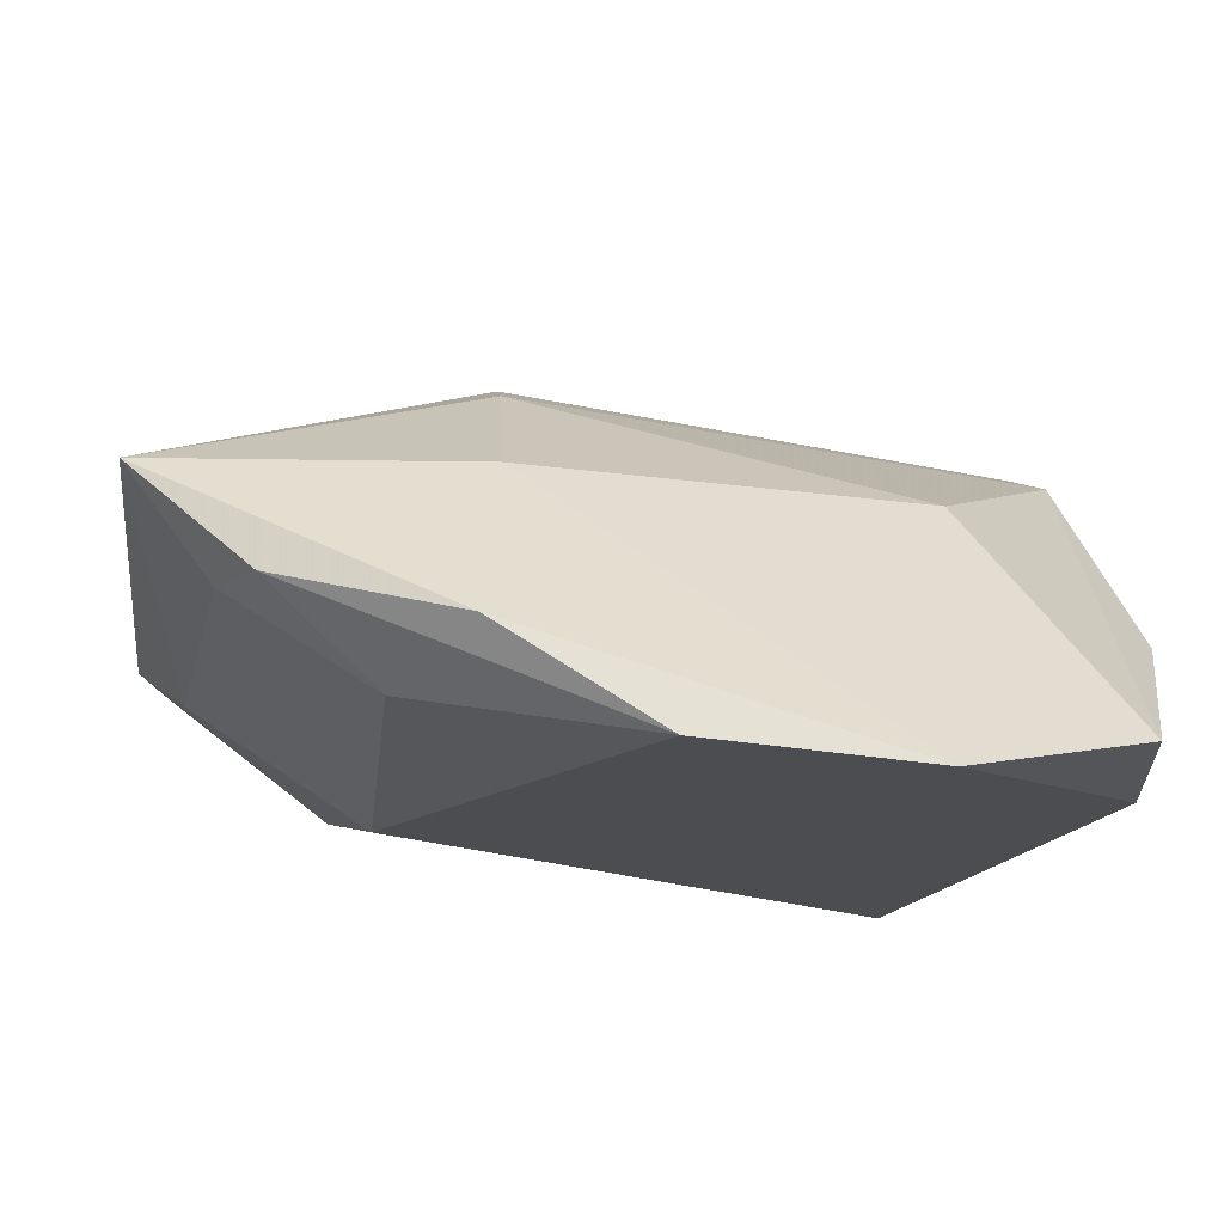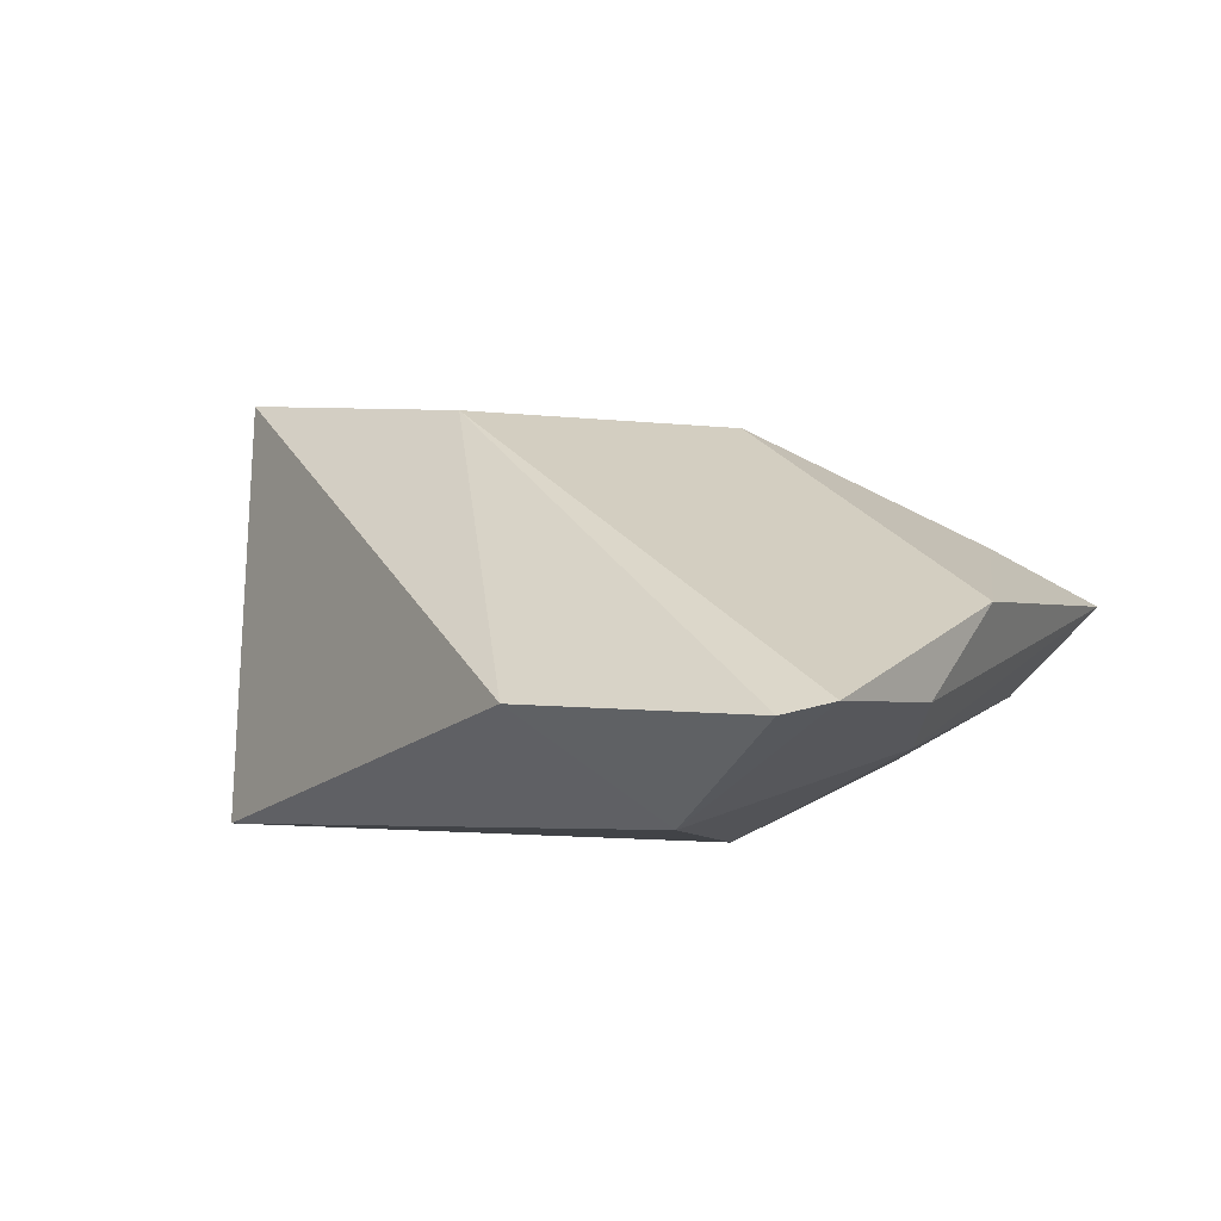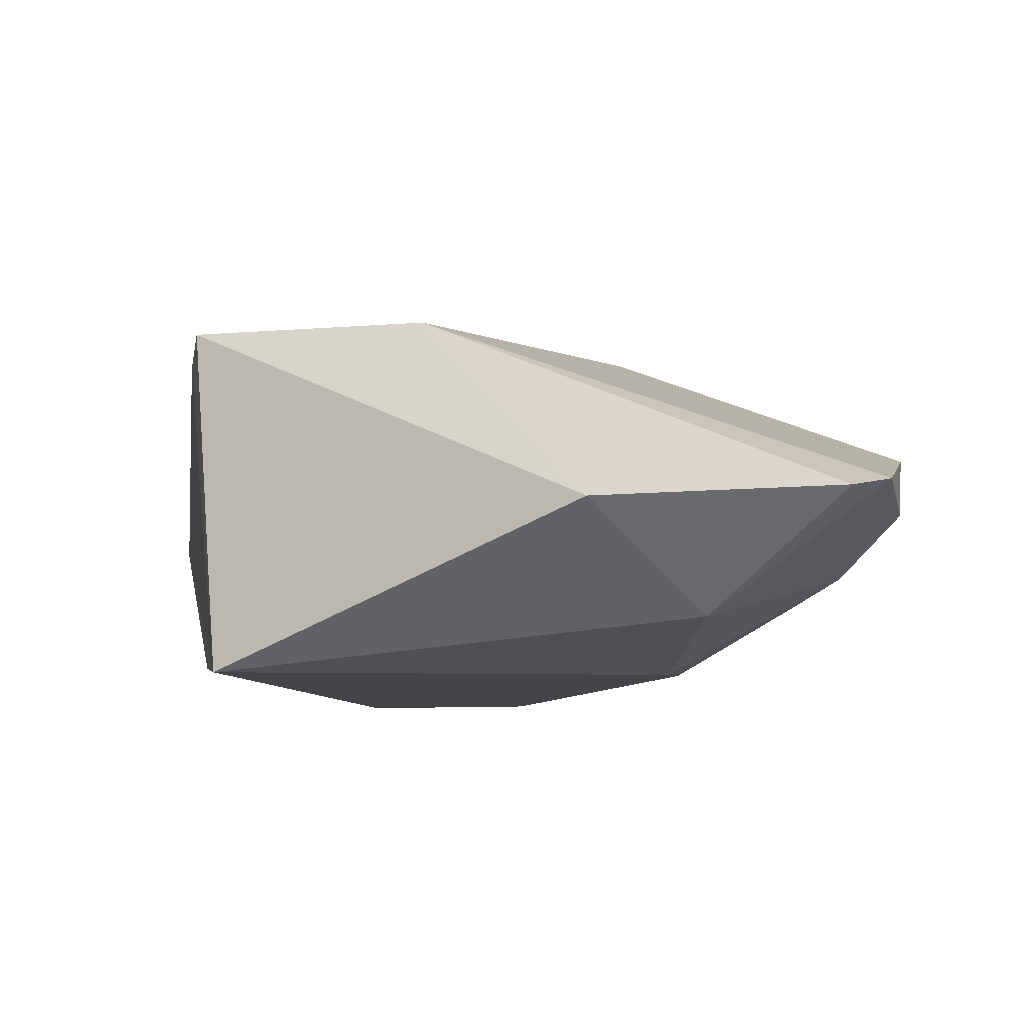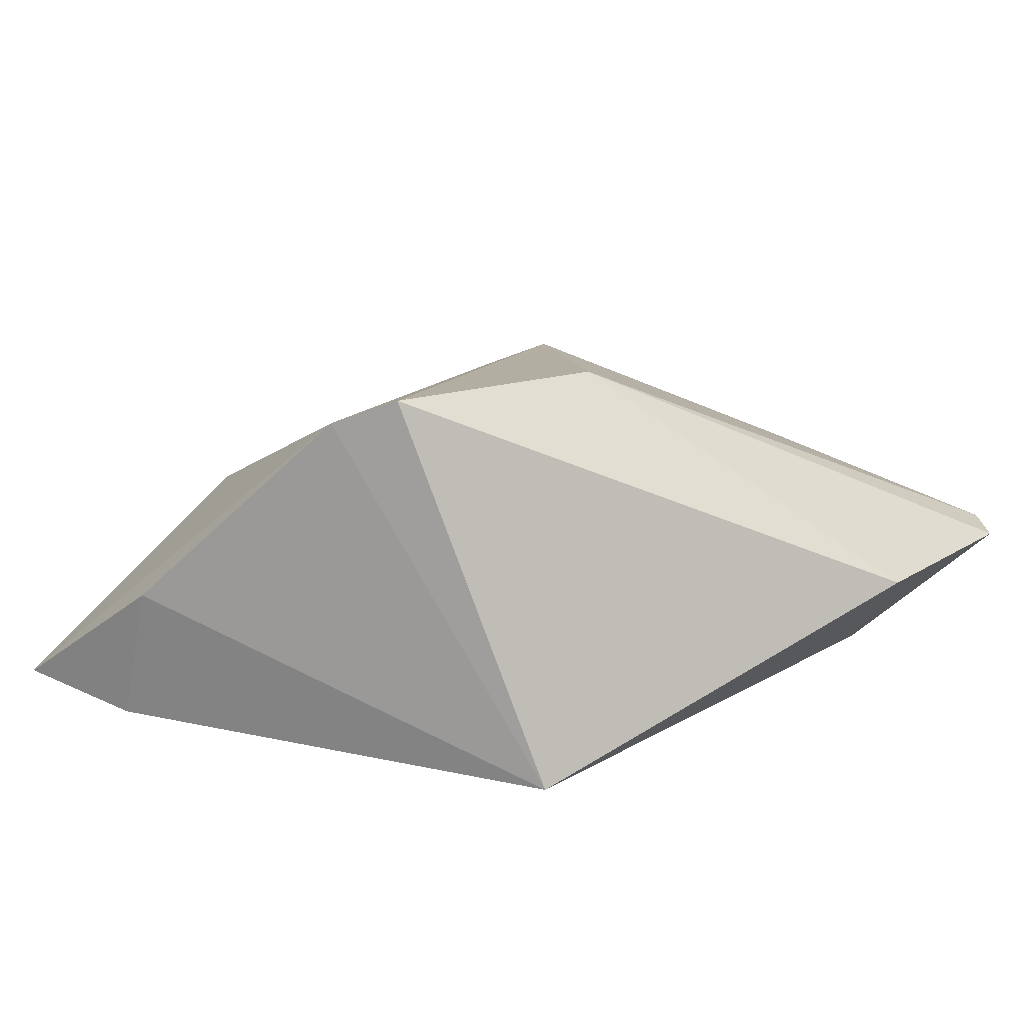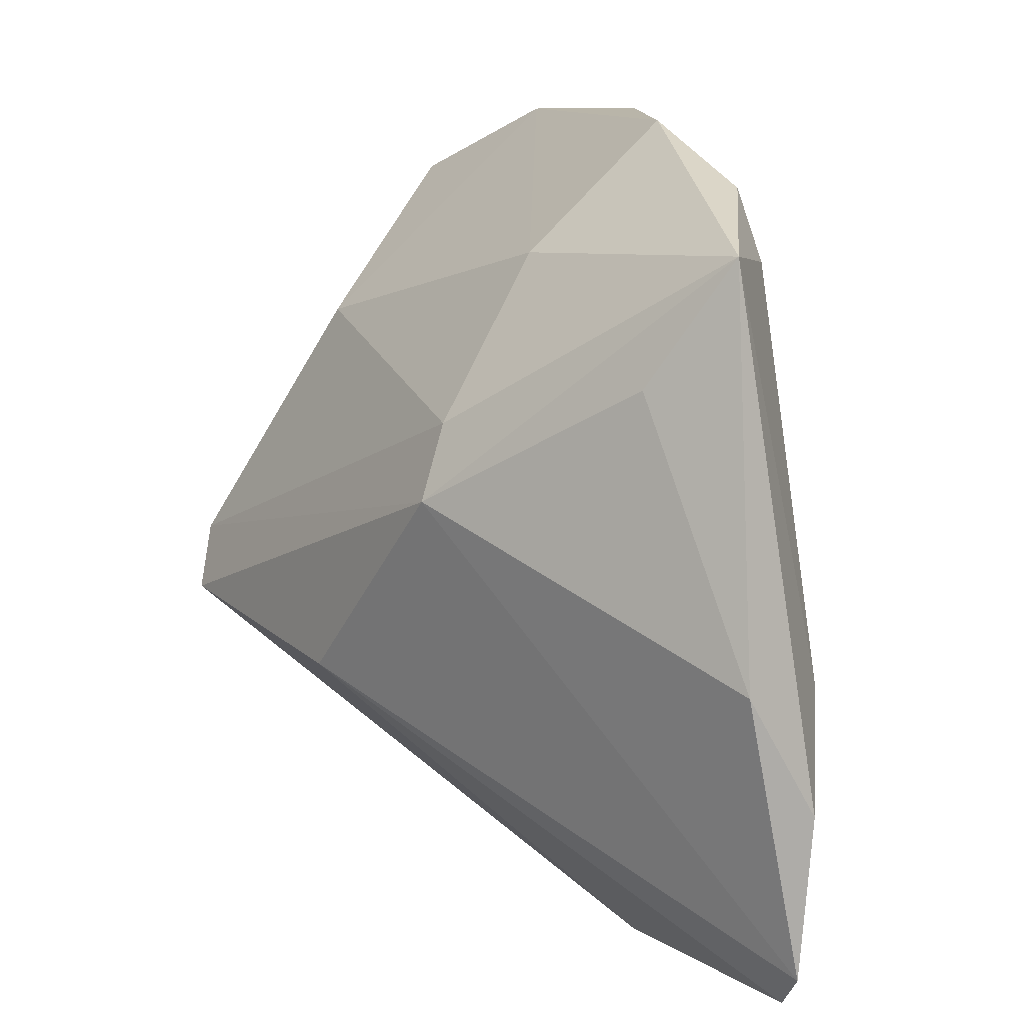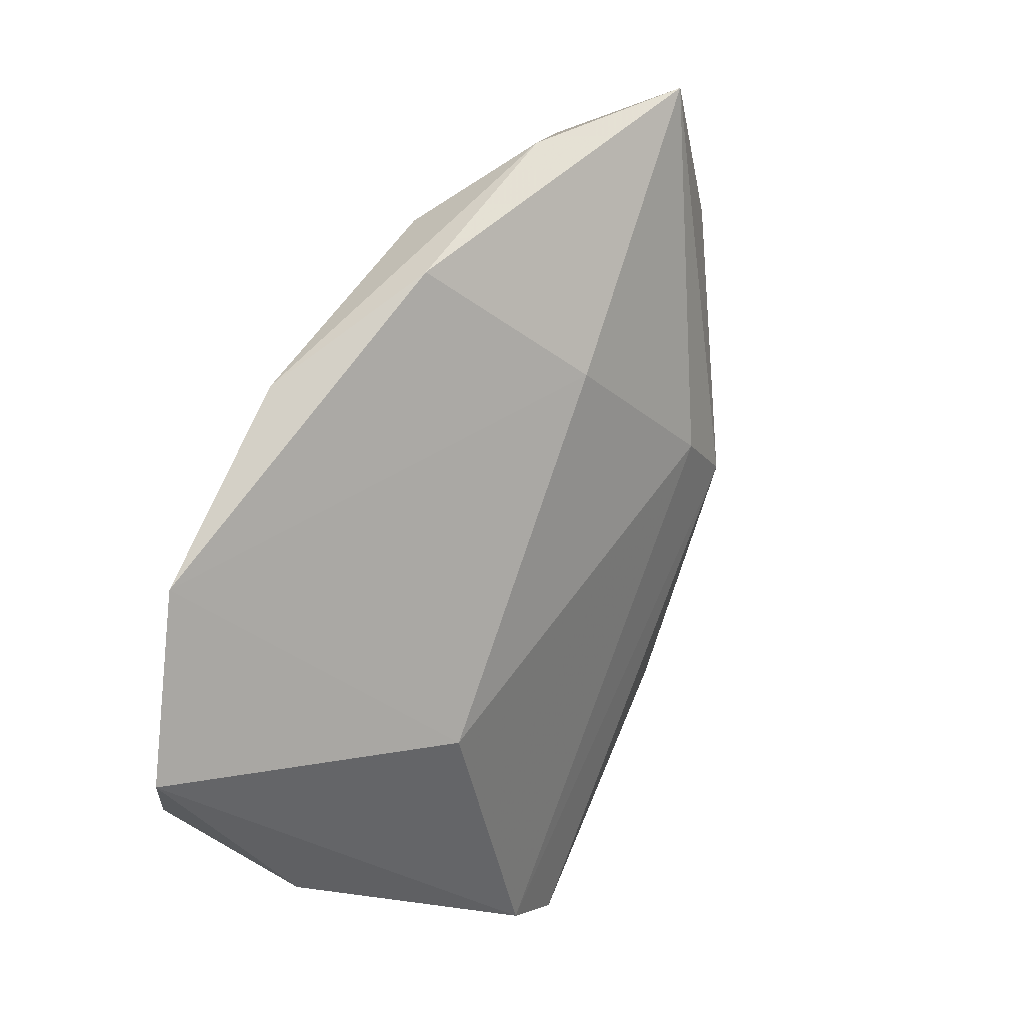
<metadata>
{"format":"obj","ext":"obj","renderer":"f3d","projection":"perspective","resolution":1024,"background":"white","views":[{"elev":74.5,"azim":-173.4,"up":"+Y"},{"elev":3.2,"azim":32.2,"up":"+Z"},{"elev":-8.6,"azim":11.5,"up":"+Z"},{"elev":14.1,"azim":-53.6,"up":"+Z"},{"elev":9.5,"azim":58.5,"up":"+Y"},{"elev":77.0,"azim":-65.6,"up":"+Y"}]}
</metadata>
<code>
v 0.02834 0.03645 -0.005843
v -0.007035 -0.01664 0.02472
v 0.01029 0.02942 0.007899
v -0.04523 0.03722 -0.01177
v 0.0328 0.02912 -0.00567
v 0.01358 0.004376 0.02302
v -0.02888 -0.02637 -0.01738
v 0.04851 -0.01123 0.006846
v -0.007236 0.04455 -0.01738
v 0.02125 -0.01119 -0.01732
v -0.03678 -0.01273 0.02554
v 0.0413 -0.01279 -0.006807
v 0.03557 0.01736 0.01067
v -0.02868 0.04455 -0.01738
v 0.04816 -0.04088 8.716e-05
v 0.0283 -0.03353 -0.01289
v 0.04853 -0.02421 -0.001337
v -0.02789 0.02092 0.01108
v 0.04433 -0.04464 -0.001026
v -0.03977 -0.006022 0.02281
v 0.0422 0.03045 0.004258
v 0.01742 -0.04494 -0.001357
v -0.0475 0.01567 0.001836
v 0.009456 0.0432 -0.009029
v 0.01692 0.03303 -0.01417
v 0.01252 0.01223 0.01982
v -0.04623 0.02034 -0.01316
f 14 7 27
f 25 12 10
f 20 7 11
f 14 27 4
f 23 7 20
f 23 27 7
f 20 4 23
f 23 4 27
f 25 10 9
f 9 7 14
f 9 10 7
f 7 10 16
f 16 10 12
f 12 17 16
f 21 17 12
f 8 17 21
f 21 13 8
f 22 11 7
f 22 16 19
f 7 16 22
f 19 2 22
f 2 11 22
f 19 16 15
f 15 16 17
f 15 17 8
f 15 2 19
f 6 11 2
f 8 13 6
f 20 11 6
f 6 15 8
f 2 15 6
f 13 21 6
f 5 12 25
f 5 21 12
f 24 9 14
f 18 4 20
f 14 4 18
f 21 5 1
f 1 24 21
f 1 5 25
f 25 9 1
f 9 24 1
f 20 6 26
f 26 18 20
f 26 6 21
f 3 26 21
f 18 26 3
f 21 24 3
f 3 24 14
f 14 18 3

</code>
